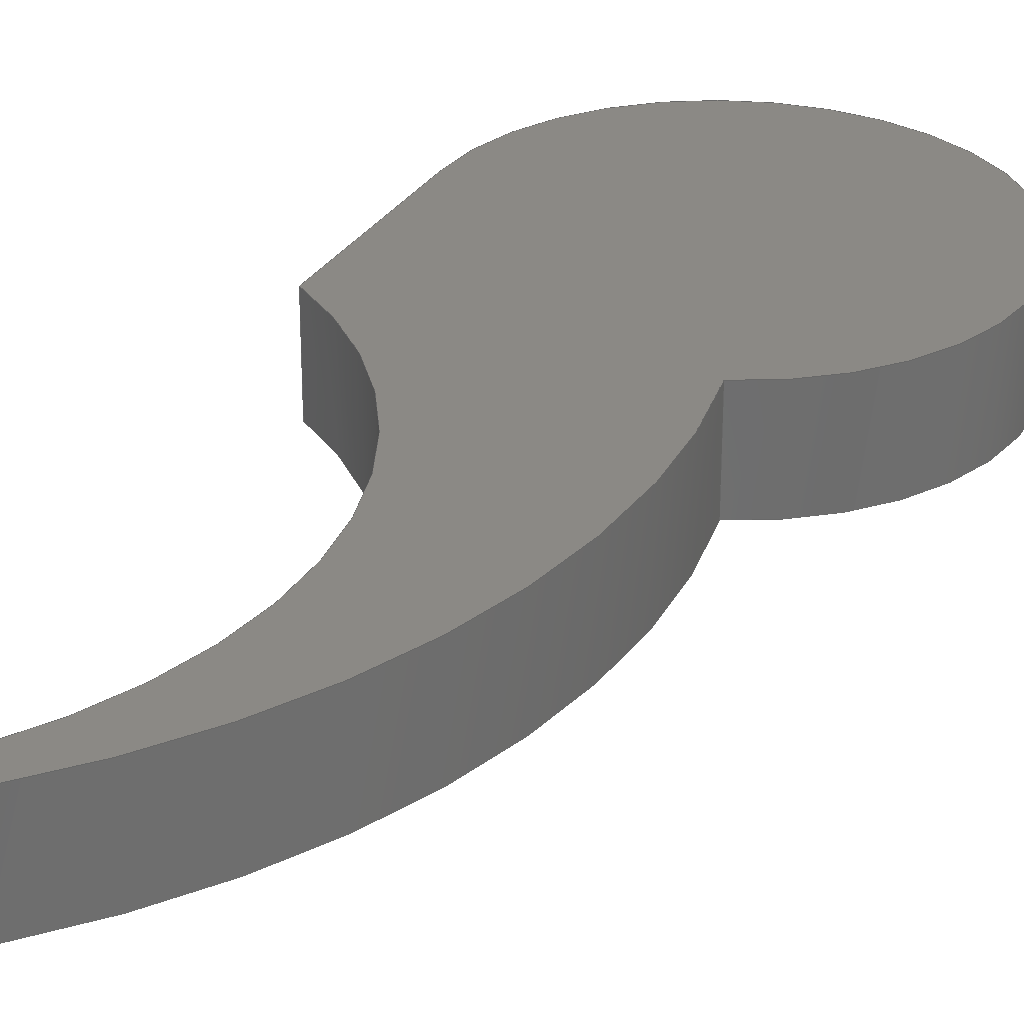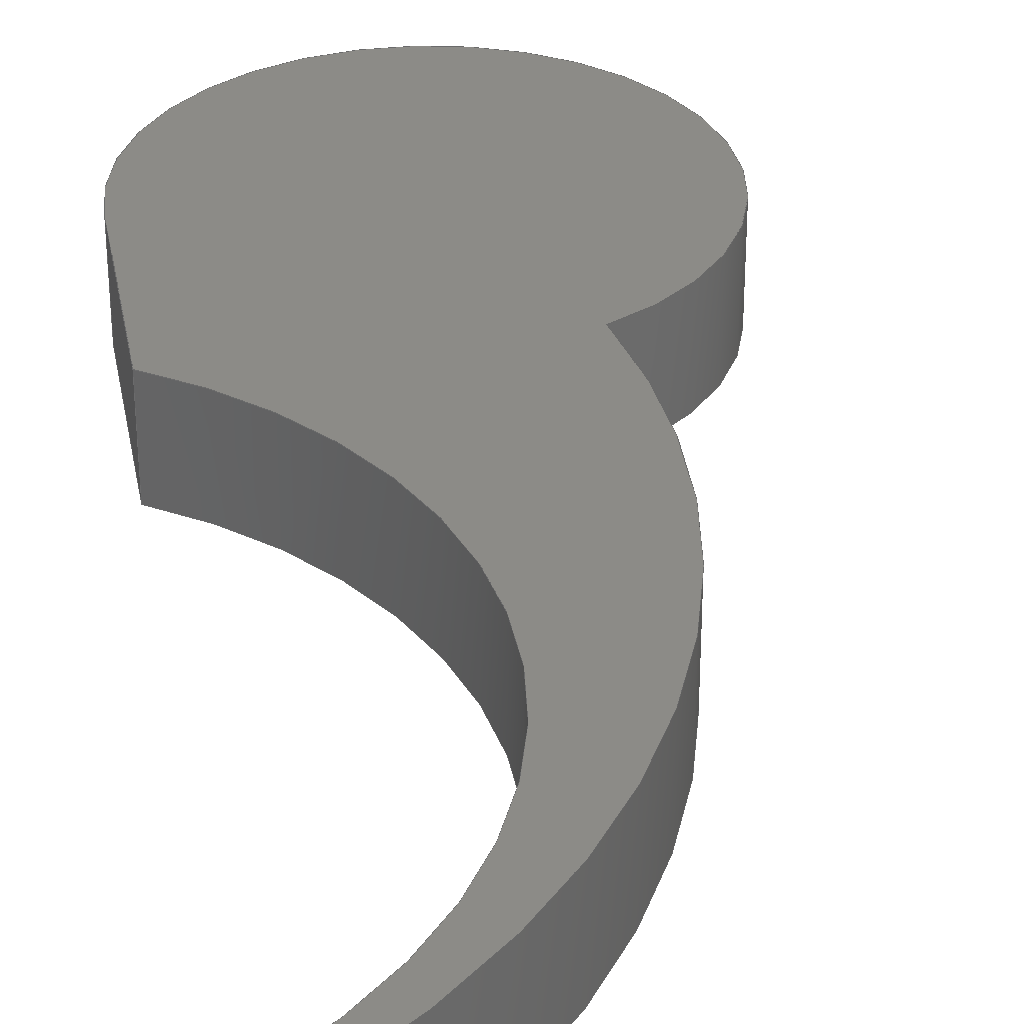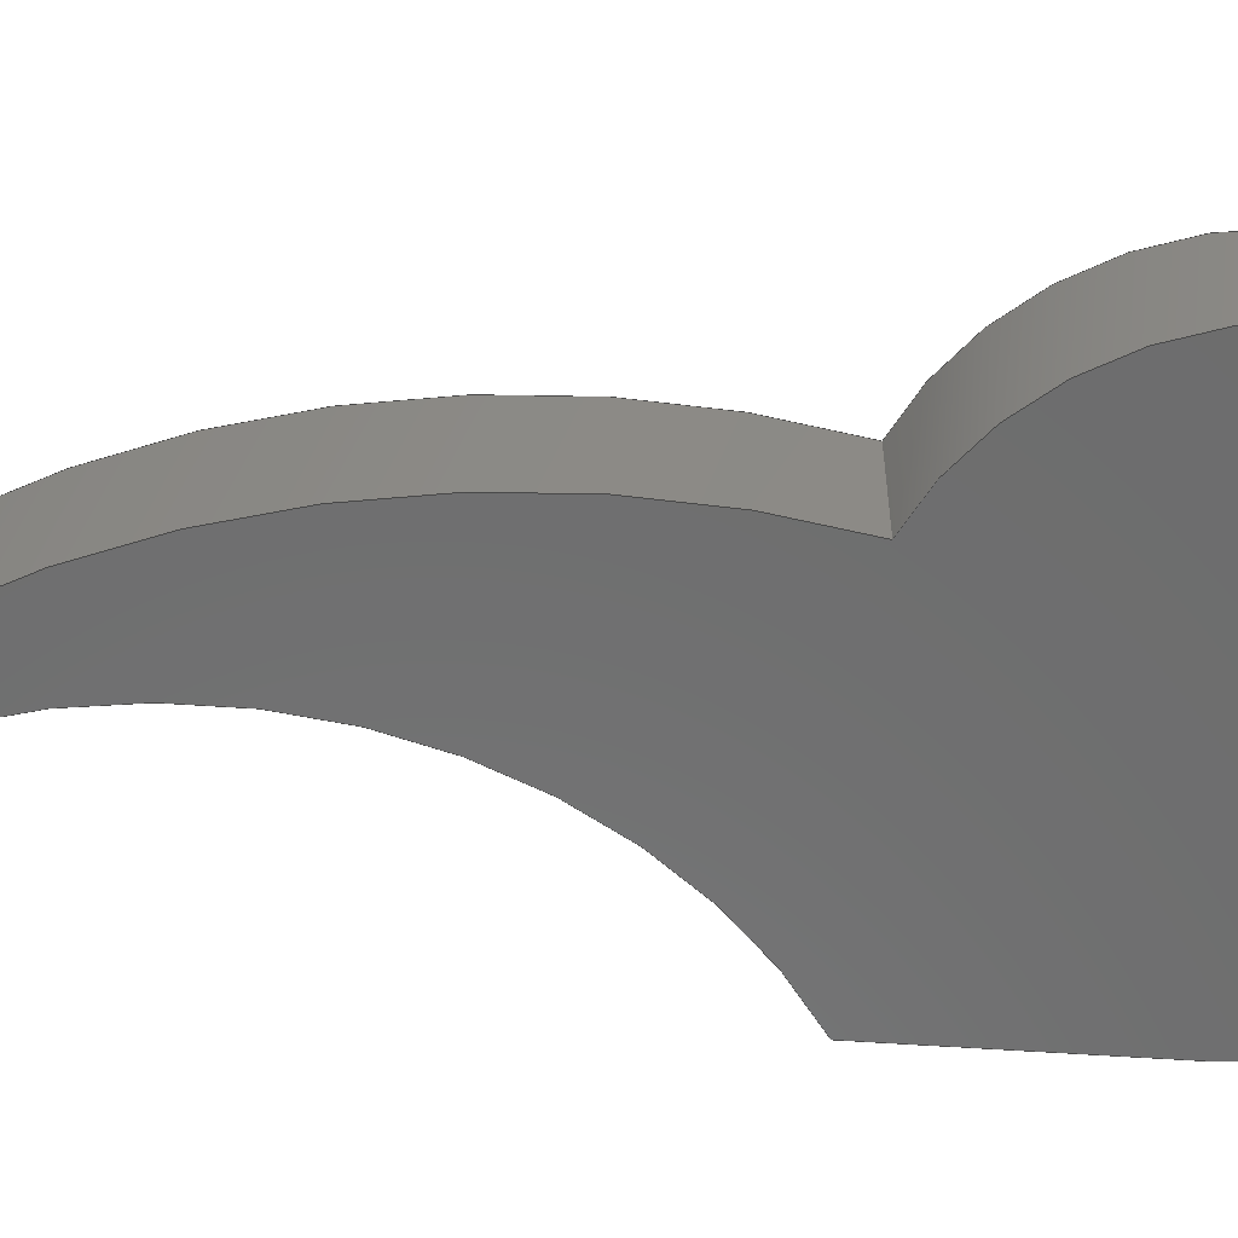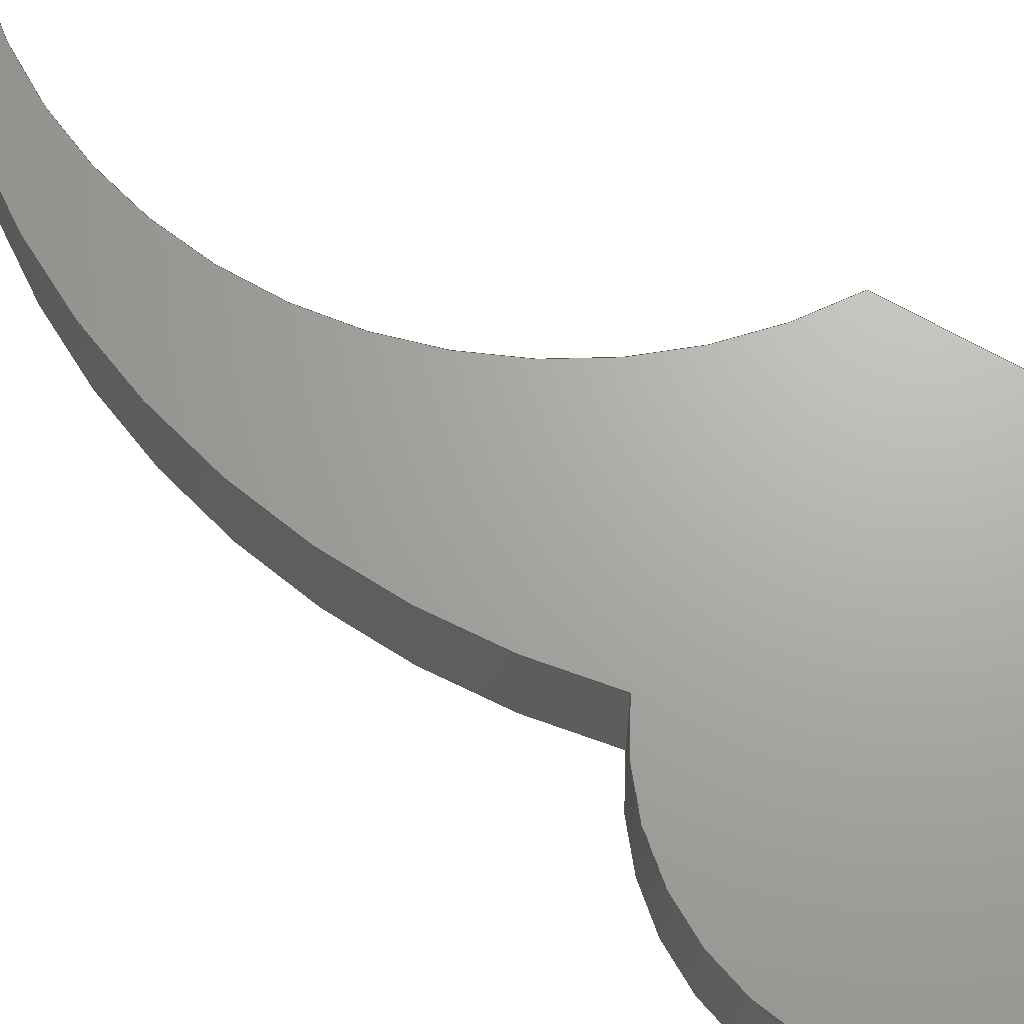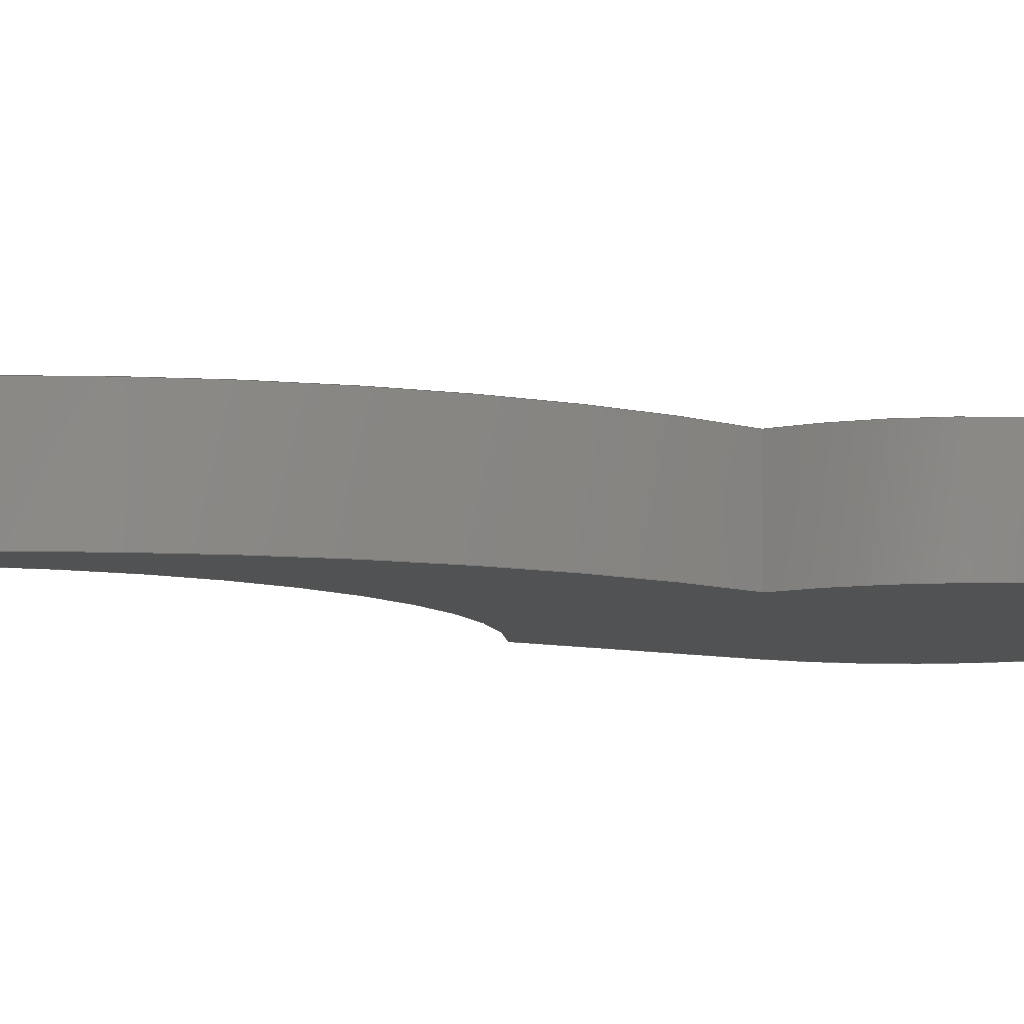
<metadata>
{"format":"step","ext":"step","renderer":"f3d","projection":"perspective","resolution":1024,"background":"white","views":[{"elev":29.8,"azim":26.3,"up":"+Y"},{"elev":33.2,"azim":-10.2,"up":"+Y"},{"elev":-59.2,"azim":86.0,"up":"+Y"},{"elev":67.1,"azim":119.7,"up":"+Y"},{"elev":-8.7,"azim":59.3,"up":"+Y"}]}
</metadata>
<code>
ISO-10303-21;
DATA;
#1=MECHANICAL_DESIGN_GEOMETRIC_PRESENTATION_REPRESENTATION('',(#4),#213);
#2=SHAPE_REPRESENTATION_RELATIONSHIP('SRR','None',#220,#3);
#3=ADVANCED_BREP_SHAPE_REPRESENTATION('',(#5),#212);
#4=STYLED_ITEM('',(#229),#5);
#5=MANIFOLD_SOLID_BREP('Body8',#113);
#6=CYLINDRICAL_SURFACE('',#131,3.179);
#7=CYLINDRICAL_SURFACE('',#134,1.932);
#8=CYLINDRICAL_SURFACE('',#137,1.083);
#9=FACE_OUTER_BOUND('',#16,.T.);
#10=FACE_OUTER_BOUND('',#17,.T.);
#11=FACE_OUTER_BOUND('',#18,.T.);
#12=FACE_OUTER_BOUND('',#19,.T.);
#13=FACE_OUTER_BOUND('',#20,.T.);
#14=FACE_OUTER_BOUND('',#21,.T.);
#15=FACE_OUTER_BOUND('',#22,.T.);
#16=EDGE_LOOP('',(#72,#73,#74,#75,#76));
#17=EDGE_LOOP('',(#77,#78,#79,#80));
#18=EDGE_LOOP('',(#81,#82,#83,#84));
#19=EDGE_LOOP('',(#85,#86,#87,#88));
#20=EDGE_LOOP('',(#89,#90,#91,#92));
#21=EDGE_LOOP('',(#93,#94,#95,#96));
#22=EDGE_LOOP('',(#97,#98,#99,#100,#101));
#23=LINE('',#185,#32);
#24=LINE('',#188,#33);
#25=LINE('',#191,#34);
#26=LINE('',#194,#35);
#27=LINE('',#197,#36);
#28=LINE('',#198,#37);
#29=LINE('',#202,#38);
#30=LINE('',#205,#39);
#31=LINE('',#206,#40);
#32=VECTOR('',#148,1);
#33=VECTOR('',#151,1);
#34=VECTOR('',#154,1);
#35=VECTOR('',#157,1);
#36=VECTOR('',#160,1);
#37=VECTOR('',#161,1);
#38=VECTOR('',#166,1);
#39=VECTOR('',#169,1);
#40=VECTOR('',#170,1);
#41=CIRCLE('',#128,1.083);
#42=CIRCLE('',#129,3.179);
#43=CIRCLE('',#130,1.932);
#44=CIRCLE('',#132,3.179);
#45=CIRCLE('',#135,1.932);
#46=CIRCLE('',#138,1.083);
#47=VERTEX_POINT('',#179);
#48=VERTEX_POINT('',#180);
#49=VERTEX_POINT('',#182);
#50=VERTEX_POINT('',#184);
#51=VERTEX_POINT('',#186);
#52=VERTEX_POINT('',#190);
#53=VERTEX_POINT('',#192);
#54=VERTEX_POINT('',#196);
#55=VERTEX_POINT('',#200);
#56=VERTEX_POINT('',#204);
#57=EDGE_CURVE('',#47,#48,#41,.T.);
#58=EDGE_CURVE('',#48,#49,#42,.T.);
#59=EDGE_CURVE('',#49,#50,#23,.T.);
#60=EDGE_CURVE('',#50,#51,#43,.T.);
#61=EDGE_CURVE('',#51,#47,#24,.T.);
#62=EDGE_CURVE('',#52,#48,#25,.T.);
#63=EDGE_CURVE('',#53,#52,#44,.T.);
#64=EDGE_CURVE('',#49,#53,#26,.T.);
#65=EDGE_CURVE('',#54,#53,#27,.T.);
#66=EDGE_CURVE('',#50,#54,#28,.T.);
#67=EDGE_CURVE('',#55,#54,#45,.T.);
#68=EDGE_CURVE('',#51,#55,#29,.T.);
#69=EDGE_CURVE('',#56,#55,#30,.T.);
#70=EDGE_CURVE('',#47,#56,#31,.T.);
#71=EDGE_CURVE('',#52,#56,#46,.T.);
#72=ORIENTED_EDGE('',*,*,#57,.T.);
#73=ORIENTED_EDGE('',*,*,#58,.T.);
#74=ORIENTED_EDGE('',*,*,#59,.T.);
#75=ORIENTED_EDGE('',*,*,#60,.T.);
#76=ORIENTED_EDGE('',*,*,#61,.T.);
#77=ORIENTED_EDGE('',*,*,#62,.F.);
#78=ORIENTED_EDGE('',*,*,#63,.F.);
#79=ORIENTED_EDGE('',*,*,#64,.F.);
#80=ORIENTED_EDGE('',*,*,#58,.F.);
#81=ORIENTED_EDGE('',*,*,#64,.T.);
#82=ORIENTED_EDGE('',*,*,#65,.F.);
#83=ORIENTED_EDGE('',*,*,#66,.F.);
#84=ORIENTED_EDGE('',*,*,#59,.F.);
#85=ORIENTED_EDGE('',*,*,#66,.T.);
#86=ORIENTED_EDGE('',*,*,#67,.F.);
#87=ORIENTED_EDGE('',*,*,#68,.F.);
#88=ORIENTED_EDGE('',*,*,#60,.F.);
#89=ORIENTED_EDGE('',*,*,#68,.T.);
#90=ORIENTED_EDGE('',*,*,#69,.F.);
#91=ORIENTED_EDGE('',*,*,#70,.F.);
#92=ORIENTED_EDGE('',*,*,#61,.F.);
#93=ORIENTED_EDGE('',*,*,#70,.T.);
#94=ORIENTED_EDGE('',*,*,#71,.F.);
#95=ORIENTED_EDGE('',*,*,#62,.T.);
#96=ORIENTED_EDGE('',*,*,#57,.F.);
#97=ORIENTED_EDGE('',*,*,#71,.T.);
#98=ORIENTED_EDGE('',*,*,#69,.T.);
#99=ORIENTED_EDGE('',*,*,#67,.T.);
#100=ORIENTED_EDGE('',*,*,#65,.T.);
#101=ORIENTED_EDGE('',*,*,#63,.T.);
#102=PLANE('',#127);
#103=PLANE('',#133);
#104=PLANE('',#136);
#105=PLANE('',#139);
#106=ADVANCED_FACE('',(#9),#102,.F.);
#107=ADVANCED_FACE('',(#10),#6,.T.);
#108=ADVANCED_FACE('',(#11),#103,.T.);
#109=ADVANCED_FACE('',(#12),#7,.F.);
#110=ADVANCED_FACE('',(#13),#104,.T.);
#111=ADVANCED_FACE('',(#14),#8,.T.);
#112=ADVANCED_FACE('',(#15),#105,.T.);
#113=CLOSED_SHELL('',(#106,#107,#108,#109,#110,#111,#112));
#114=DERIVED_UNIT_ELEMENT(#116,1);
#115=DERIVED_UNIT_ELEMENT(#215,3);
#116=(
MASS_UNIT()
NAMED_UNIT(*)
SI_UNIT(.KILO.,.GRAM.)
);
#117=DERIVED_UNIT((#114,#115));
#118=MEASURE_REPRESENTATION_ITEM('density measure',
POSITIVE_RATIO_MEASURE(7850),#117);
#119=PROPERTY_DEFINITION_REPRESENTATION(#124,#121);
#120=PROPERTY_DEFINITION_REPRESENTATION(#125,#122);
#121=REPRESENTATION('material name',(#123),#212);
#122=REPRESENTATION('density',(#118),#212);
#123=DESCRIPTIVE_REPRESENTATION_ITEM('Steel','Steel');
#124=PROPERTY_DEFINITION('material property','material name',#222);
#125=PROPERTY_DEFINITION('material property','density of part',#222);
#126=AXIS2_PLACEMENT_3D('placement',#177,#140,#141);
#127=AXIS2_PLACEMENT_3D('',#178,#142,#143);
#128=AXIS2_PLACEMENT_3D('',#181,#144,#145);
#129=AXIS2_PLACEMENT_3D('',#183,#146,#147);
#130=AXIS2_PLACEMENT_3D('',#187,#149,#150);
#131=AXIS2_PLACEMENT_3D('',#189,#152,#153);
#132=AXIS2_PLACEMENT_3D('',#193,#155,#156);
#133=AXIS2_PLACEMENT_3D('',#195,#158,#159);
#134=AXIS2_PLACEMENT_3D('',#199,#162,#163);
#135=AXIS2_PLACEMENT_3D('',#201,#164,#165);
#136=AXIS2_PLACEMENT_3D('',#203,#167,#168);
#137=AXIS2_PLACEMENT_3D('',#207,#171,#172);
#138=AXIS2_PLACEMENT_3D('',#208,#173,#174);
#139=AXIS2_PLACEMENT_3D('',#209,#175,#176);
#140=DIRECTION('axis',(0,0,1));
#141=DIRECTION('refdir',(1,0,0));
#142=DIRECTION('center_axis',(0,1,0));
#143=DIRECTION('ref_axis',(1,0,0));
#144=DIRECTION('center_axis',(0,-1,0));
#145=DIRECTION('ref_axis',(0.3856,0,0.9227));
#146=DIRECTION('center_axis',(0,-1,0));
#147=DIRECTION('ref_axis',(0.5512,0,0.8343));
#148=DIRECTION('',(-0.9286,0,-0.3711));
#149=DIRECTION('center_axis',(0,1,0));
#150=DIRECTION('ref_axis',(0.5264,0,0.8503));
#151=DIRECTION('',(0,0,-1));
#152=DIRECTION('center_axis',(0,1,0));
#153=DIRECTION('ref_axis',(0.5512,0,0.8343));
#154=DIRECTION('',(0,-1,0));
#155=DIRECTION('center_axis',(0,1,0));
#156=DIRECTION('ref_axis',(0.5512,0,0.8343));
#157=DIRECTION('',(0,1,0));
#158=DIRECTION('center_axis',(-0.3711,0,0.9286));
#159=DIRECTION('ref_axis',(0.9286,0,0.3711));
#160=DIRECTION('',(0.9286,0,0.3711));
#161=DIRECTION('',(0,1,0));
#162=DIRECTION('center_axis',(0,1,0));
#163=DIRECTION('ref_axis',(0.5264,0,0.8503));
#164=DIRECTION('center_axis',(0,-1,0));
#165=DIRECTION('ref_axis',(0.5264,0,0.8503));
#166=DIRECTION('',(0,1,0));
#167=DIRECTION('center_axis',(-1,0,0));
#168=DIRECTION('ref_axis',(0,0,1));
#169=DIRECTION('',(0,0,1));
#170=DIRECTION('',(0,1,0));
#171=DIRECTION('center_axis',(0,1,0));
#172=DIRECTION('ref_axis',(0.5543,0,-0.8323));
#173=DIRECTION('center_axis',(0,1,0));
#174=DIRECTION('ref_axis',(0.3856,0,0.9227));
#175=DIRECTION('center_axis',(0,1,0));
#176=DIRECTION('ref_axis',(1,0,0));
#177=CARTESIAN_POINT('',(0,0,0));
#178=CARTESIAN_POINT('Origin',(-8.719,-0.25,-1.365));
#179=CARTESIAN_POINT('',(-9.802,-0.25,-3));
#180=CARTESIAN_POINT('',(-8.301,-0.25,-2));
#181=CARTESIAN_POINT('Origin',(-8.719,-0.25,-3));
#182=CARTESIAN_POINT('',(-9.649,-0.25,1.353));
#183=CARTESIAN_POINT('Origin',(-11.4,-0.25,-1.299));
#184=CARTESIAN_POINT('',(-9.802,-0.25,1.292));
#185=CARTESIAN_POINT('',(-9.649,-0.25,1.353));
#186=CARTESIAN_POINT('',(-9.802,-0.25,-1.992));
#187=CARTESIAN_POINT('Origin',(-10.82,-0.25,-0.3498));
#188=CARTESIAN_POINT('',(-9.802,-0.25,-3));
#189=CARTESIAN_POINT('Origin',(-11.4,0,-1.299));
#190=CARTESIAN_POINT('',(-8.301,0.25,-2));
#191=CARTESIAN_POINT('',(-8.301,0,-2));
#192=CARTESIAN_POINT('',(-9.649,0.25,1.353));
#193=CARTESIAN_POINT('Origin',(-11.4,0.25,-1.299));
#194=CARTESIAN_POINT('',(-9.649,0,1.353));
#195=CARTESIAN_POINT('Origin',(-9.802,0,1.292));
#196=CARTESIAN_POINT('',(-9.802,0.25,1.292));
#197=CARTESIAN_POINT('',(-9.649,0.25,1.353));
#198=CARTESIAN_POINT('',(-9.802,0,1.292));
#199=CARTESIAN_POINT('Origin',(-10.82,0,-0.3498));
#200=CARTESIAN_POINT('',(-9.802,0.25,-1.992));
#201=CARTESIAN_POINT('Origin',(-10.82,0.25,-0.3498));
#202=CARTESIAN_POINT('',(-9.802,0,-1.992));
#203=CARTESIAN_POINT('Origin',(-9.802,0,-3));
#204=CARTESIAN_POINT('',(-9.802,0.25,-3));
#205=CARTESIAN_POINT('',(-9.802,0.25,-3));
#206=CARTESIAN_POINT('',(-9.802,0,-3));
#207=CARTESIAN_POINT('Origin',(-8.719,0,-3));
#208=CARTESIAN_POINT('Origin',(-8.719,0.25,-3));
#209=CARTESIAN_POINT('Origin',(-8.719,0.25,-1.365));
#210=UNCERTAINTY_MEASURE_WITH_UNIT(LENGTH_MEASURE(0.001),#214,
'DISTANCE_ACCURACY_VALUE',
'Maximum model space distance between geometric entities at asserted c
onnectivities');
#211=UNCERTAINTY_MEASURE_WITH_UNIT(LENGTH_MEASURE(0.001),#214,
'DISTANCE_ACCURACY_VALUE',
'Maximum model space distance between geometric entities at asserted c
onnectivities');
#212=(
GEOMETRIC_REPRESENTATION_CONTEXT(3)
GLOBAL_UNCERTAINTY_ASSIGNED_CONTEXT((#210))
GLOBAL_UNIT_ASSIGNED_CONTEXT((#214,#216,#217))
REPRESENTATION_CONTEXT('','3D')
);
#213=(
GEOMETRIC_REPRESENTATION_CONTEXT(3)
GLOBAL_UNCERTAINTY_ASSIGNED_CONTEXT((#211))
GLOBAL_UNIT_ASSIGNED_CONTEXT((#214,#216,#217))
REPRESENTATION_CONTEXT('','3D')
);
#214=(
LENGTH_UNIT()
NAMED_UNIT(*)
SI_UNIT(.CENTI.,.METRE.)
);
#215=(
LENGTH_UNIT()
NAMED_UNIT(*)
SI_UNIT($,.METRE.)
);
#216=(
NAMED_UNIT(*)
PLANE_ANGLE_UNIT()
SI_UNIT($,.RADIAN.)
);
#217=(
NAMED_UNIT(*)
SI_UNIT($,.STERADIAN.)
SOLID_ANGLE_UNIT()
);
#218=SHAPE_DEFINITION_REPRESENTATION(#219,#220);
#219=PRODUCT_DEFINITION_SHAPE('',$,#222);
#220=SHAPE_REPRESENTATION('',(#126),#212);
#221=PRODUCT_DEFINITION_CONTEXT('part definition',#226,'design');
#222=PRODUCT_DEFINITION('Trigger','Trigger',#223,#221);
#223=PRODUCT_DEFINITION_FORMATION('',$,#228);
#224=PRODUCT_RELATED_PRODUCT_CATEGORY('Trigger','Trigger',(#228));
#225=APPLICATION_PROTOCOL_DEFINITION('international standard',
'automotive_design',2009,#226);
#226=APPLICATION_CONTEXT(
'Core Data for Automotive Mechanical Design Process');
#227=PRODUCT_CONTEXT('part definition',#226,'mechanical');
#228=PRODUCT('Trigger','Trigger',$,(#227));
#229=PRESENTATION_STYLE_ASSIGNMENT((#230));
#230=SURFACE_STYLE_USAGE(.BOTH.,#231);
#231=SURFACE_SIDE_STYLE('',(#232));
#232=SURFACE_STYLE_FILL_AREA(#233);
#233=FILL_AREA_STYLE('Steel - Satin',(#234));
#234=FILL_AREA_STYLE_COLOUR('Steel - Satin',#235);
#235=COLOUR_RGB('Steel - Satin',0.6275,0.6275,0.6275);
ENDSEC;
END-ISO-10303-21;

</code>
